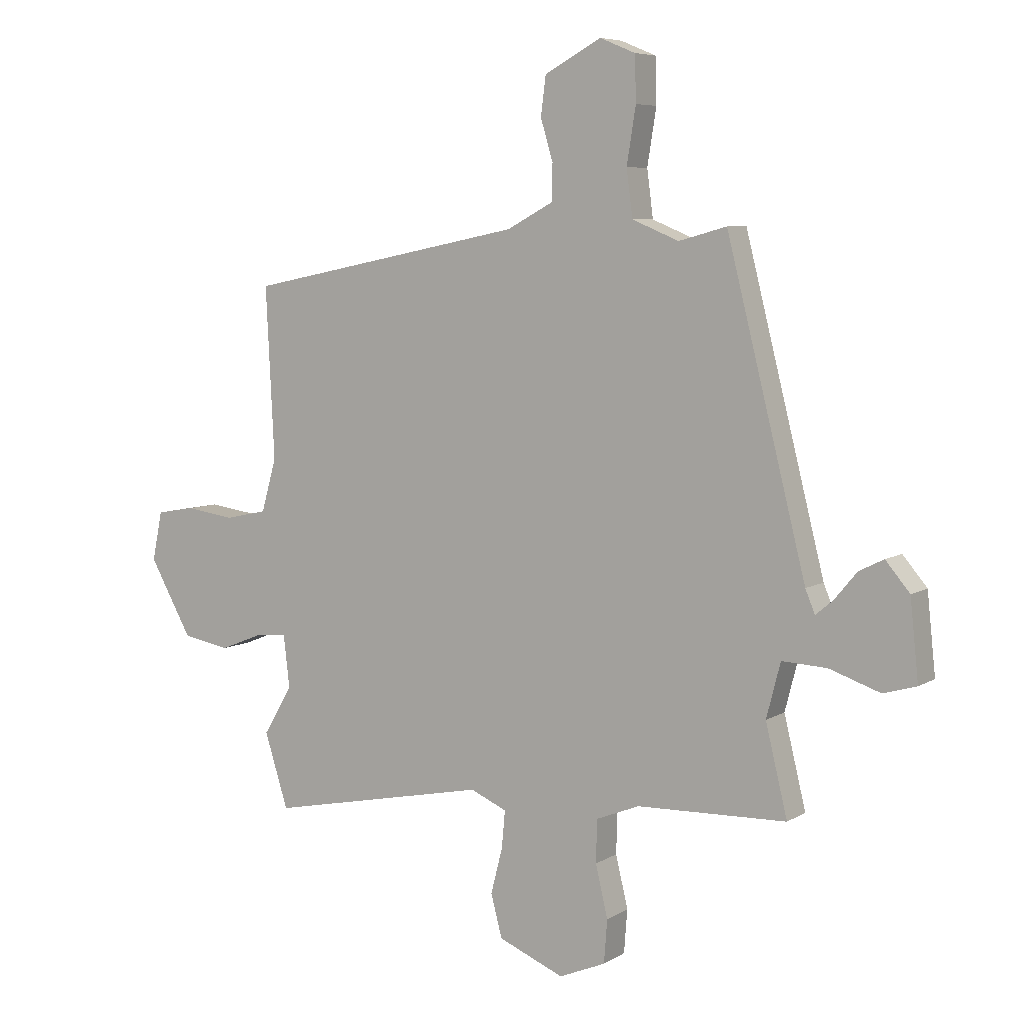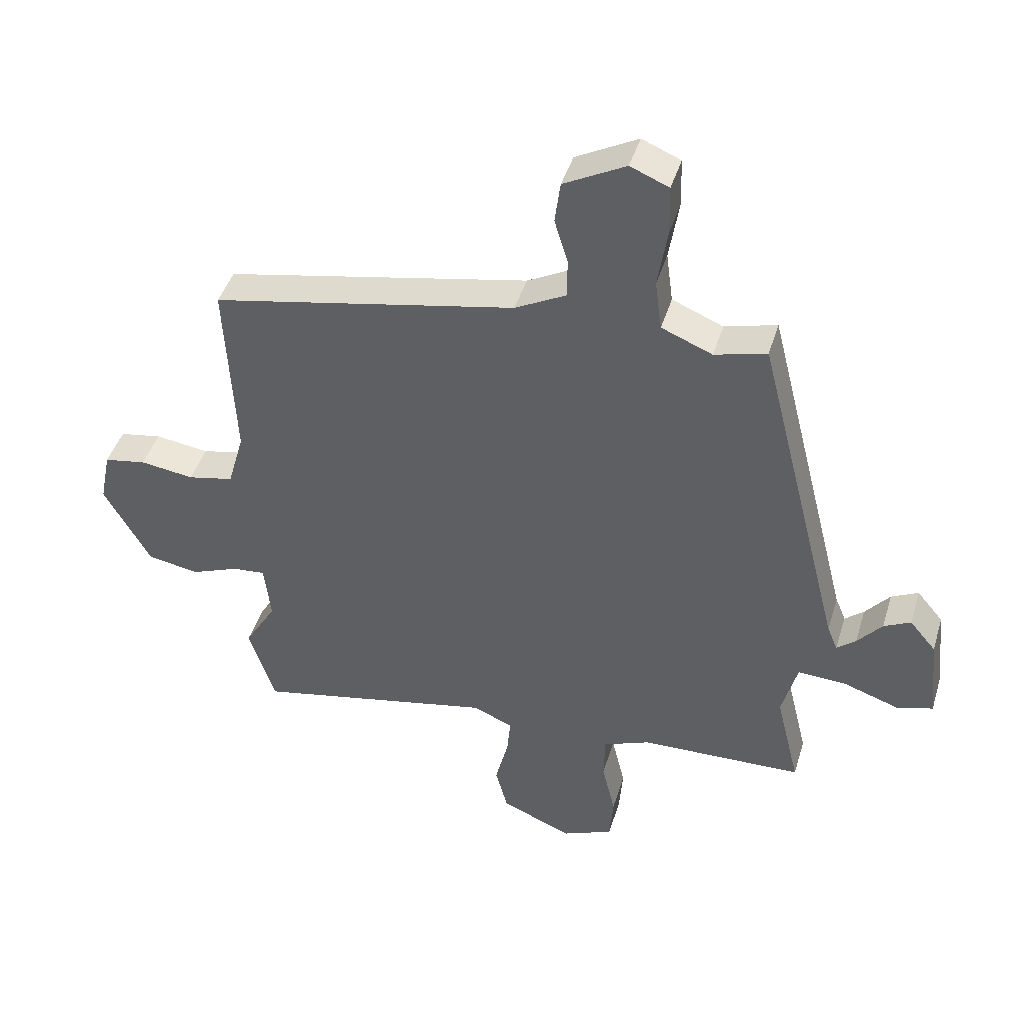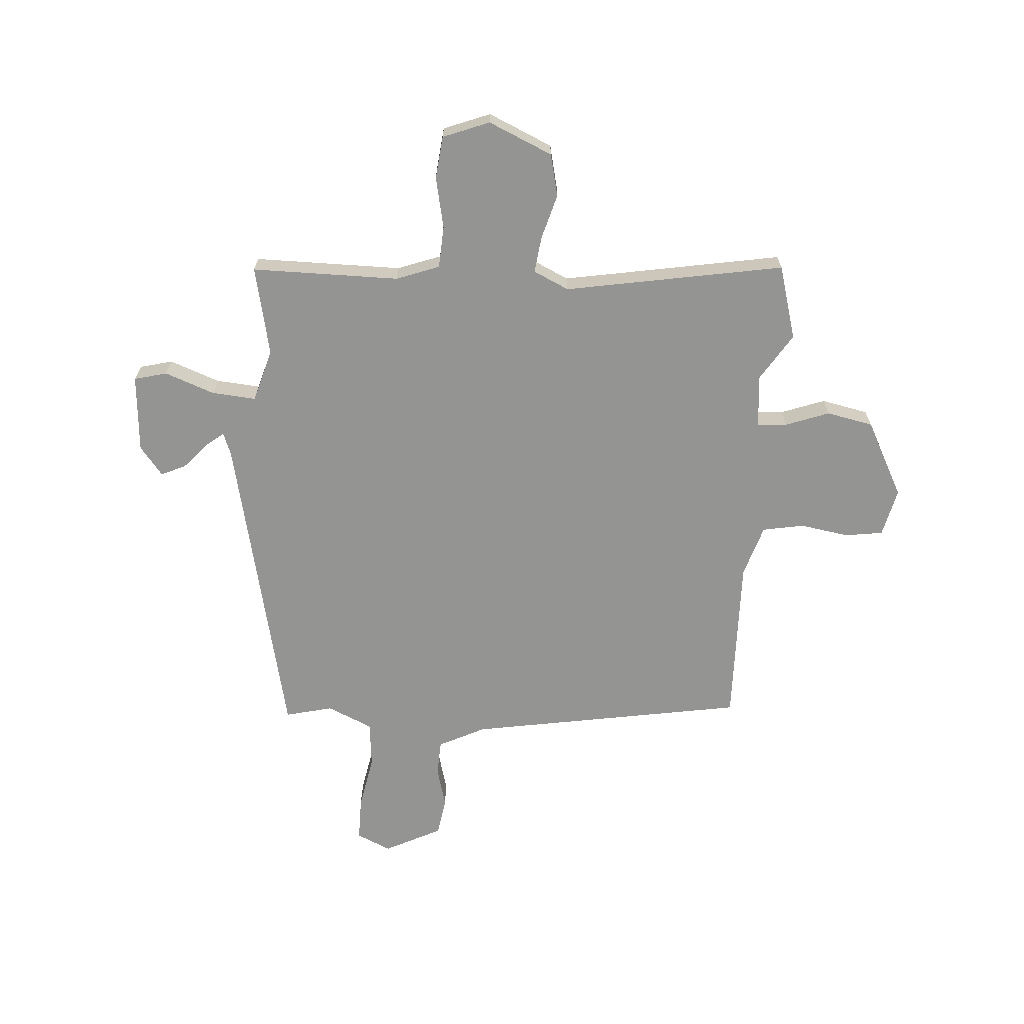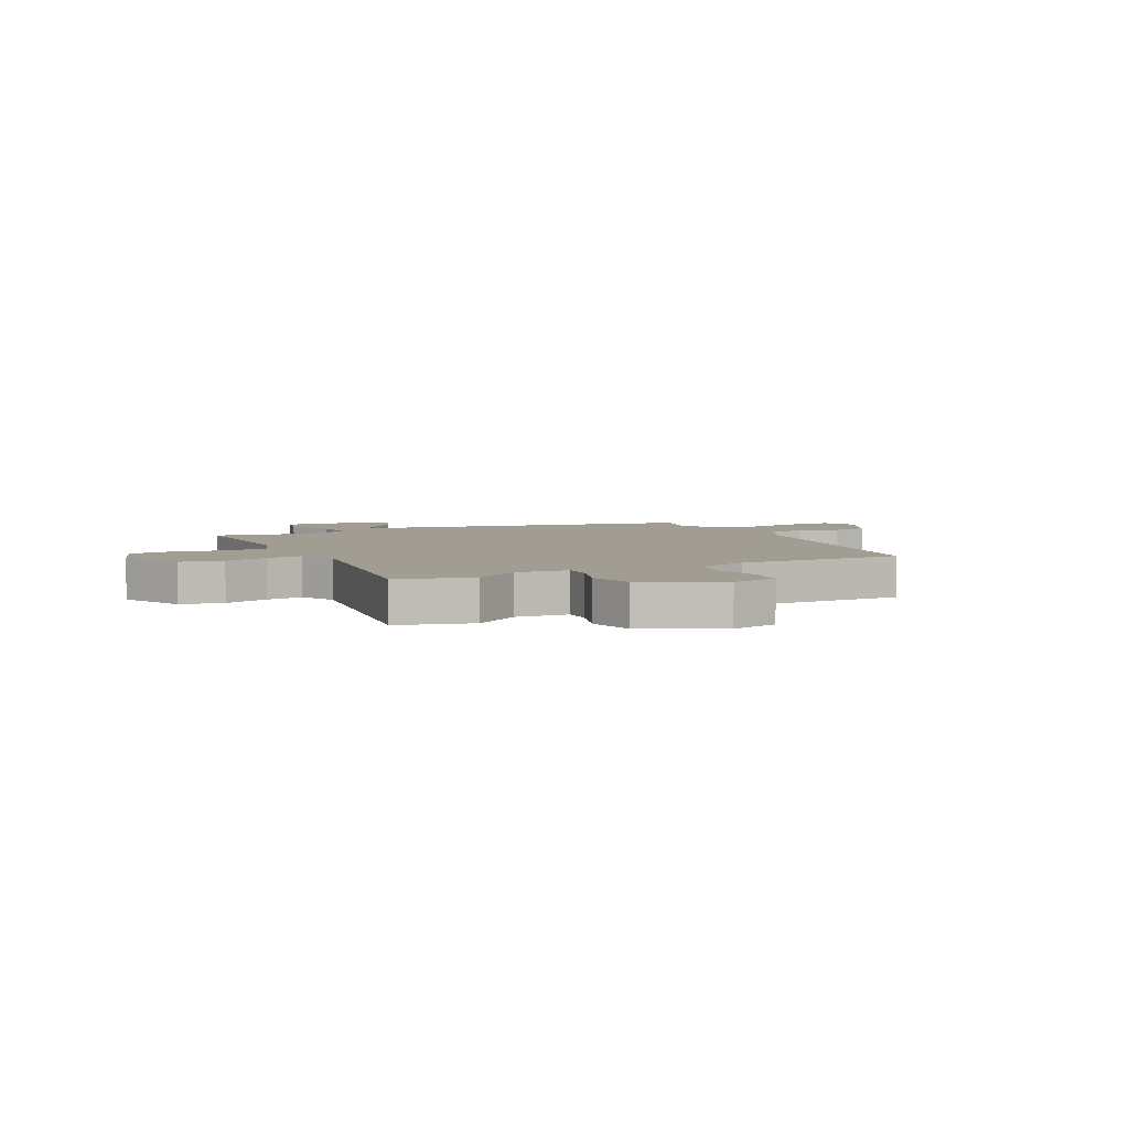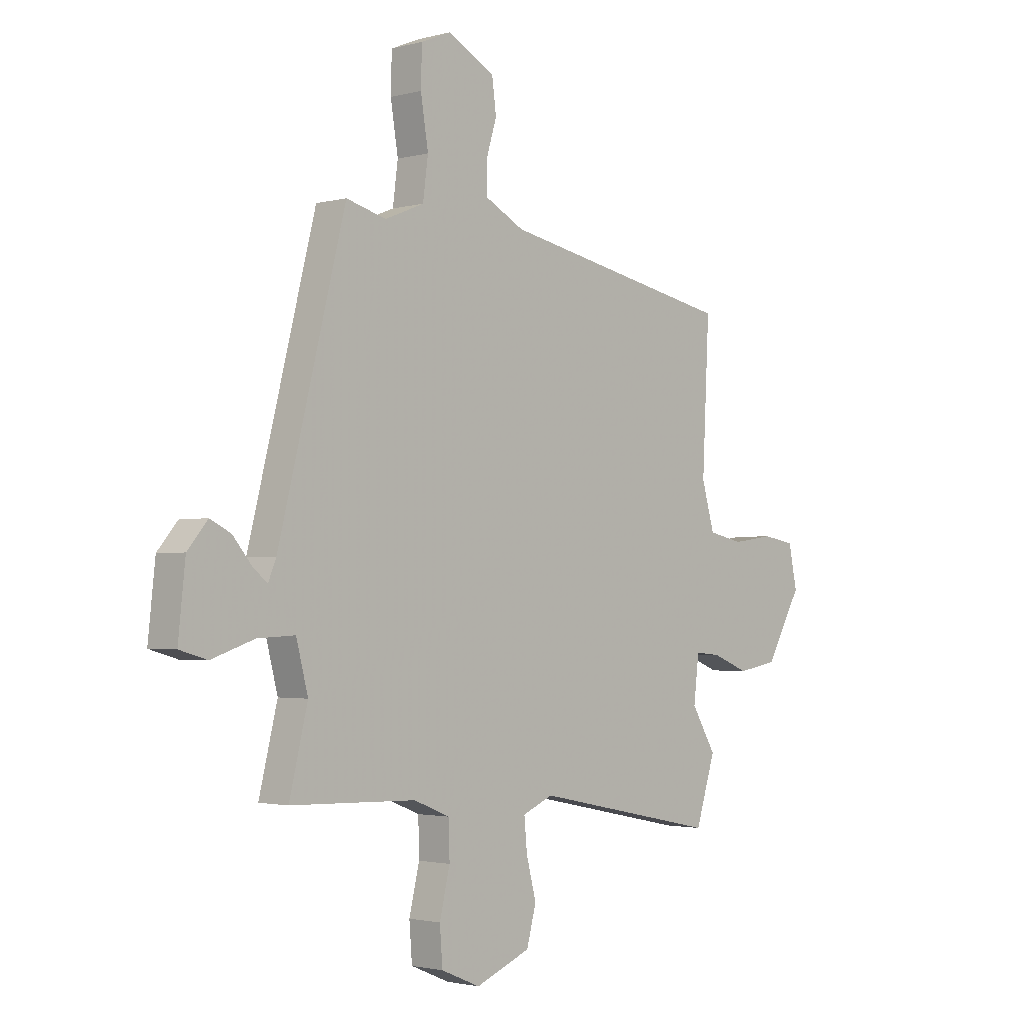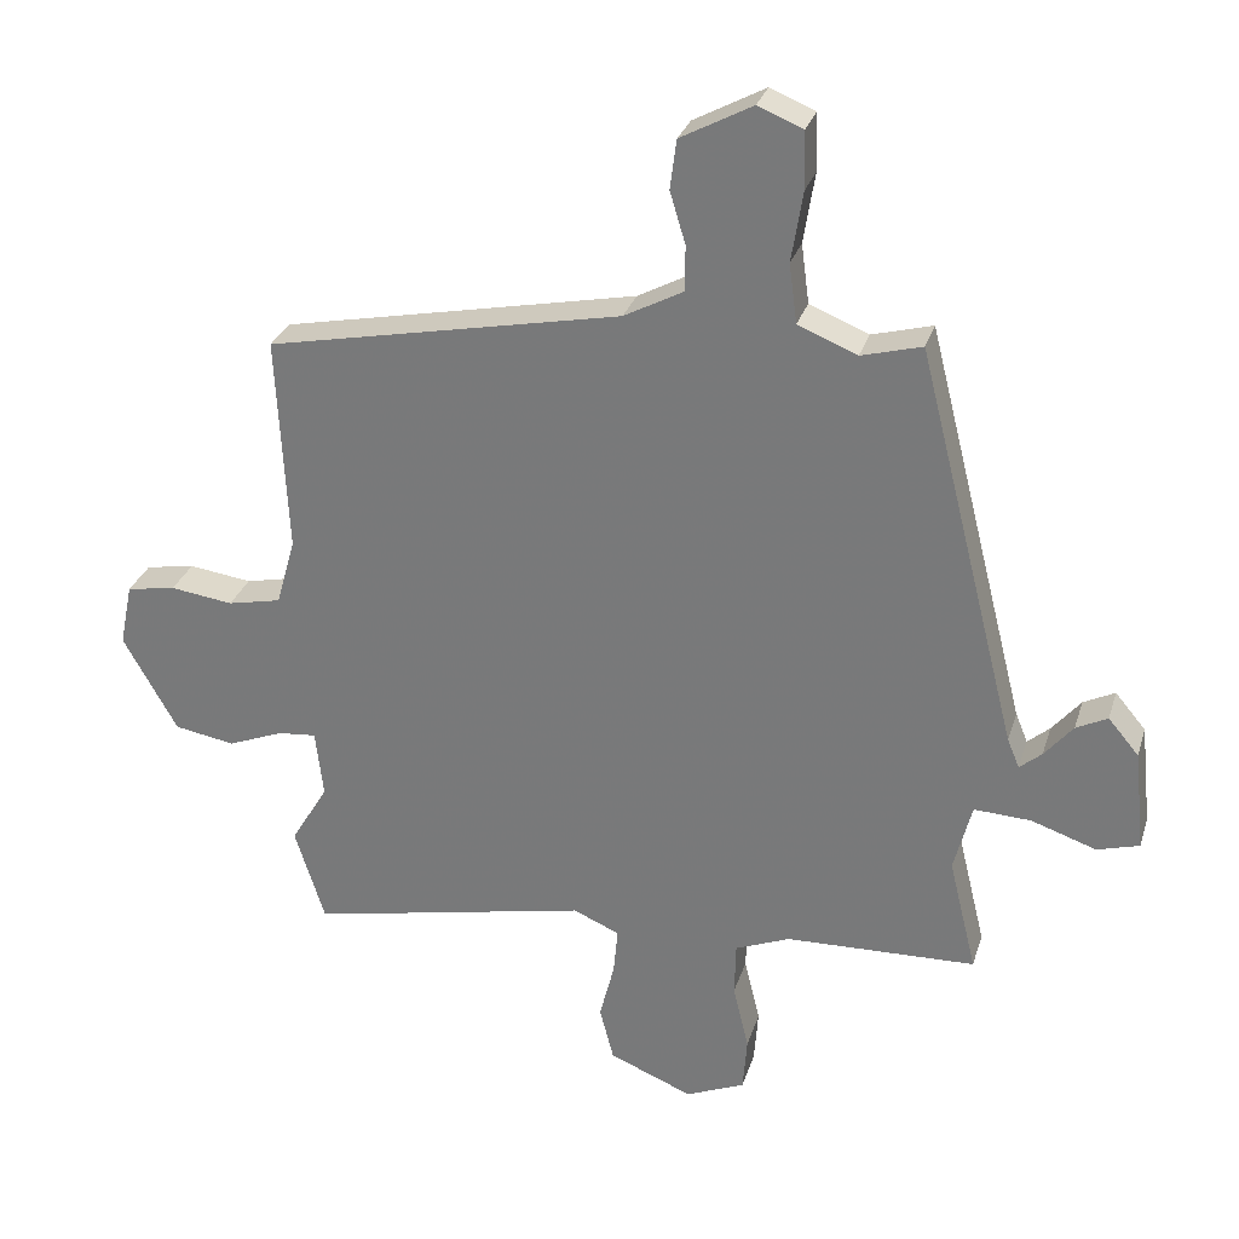
<metadata>
{"format":"obj","ext":"obj","renderer":"f3d","projection":"perspective","resolution":1024,"background":"white","views":[{"elev":6.7,"azim":31.1,"up":"+Z"},{"elev":44.0,"azim":16.6,"up":"+Z"},{"elev":-67.0,"azim":174.4,"up":"+Y"},{"elev":4.9,"azim":-119.3,"up":"+Y"},{"elev":-2.0,"azim":133.3,"up":"+Z"},{"elev":29.0,"azim":15.9,"up":"+Z"}]}
</metadata>
<code>
v 0.381 0.07 0.489
v 0.523 0.07 -0.072
v 0.54 0.07 -0.113
v 0.571 0.07 -0.087
v 0.611 0.07 -0.039
v 0.655 0.07 -0.017
v 0.698 0.07 -0.068
v 0.713 0.07 -0.209
v 0.654 0.07 -0.226
v 0.563 0.07 -0.195
v 0.483 0.07 -0.191
v 0.458 0.07 -0.288
v 0.497 0.07 -0.448
v 0.23 0.07 -0.456
v 0.153 0.07 -0.487
v 0.151 0.07 -0.563
v 0.173 0.07 -0.655
v 0.167 0.07 -0.732
v 0.084 0.07 -0.767
v -0.033 0.07 -0.719
v -0.053 0.07 -0.643
v -0.032 0.07 -0.561
v -0.026 0.07 -0.495
v -0.091 0.07 -0.467
v -0.485 0.07 -0.548
v -0.527 0.07 -0.415
v -0.475 0.07 -0.328
v -0.486 0.07 -0.233
v -0.54 0.07 -0.238
v -0.618 0.07 -0.269
v -0.703 0.07 -0.254
v -0.779 0.07 -0.119
v -0.761 0.07 -0.031
v -0.692 0.07 -0.019
v -0.604 0.07 -0.031
v -0.529 0.07 -0.015
v -0.502 0.07 0.08
v -0.517 0.07 0.384
v -0.019 0.07 0.484
v 0.064 0.07 0.528
v 0.065 0.07 0.592
v 0.043 0.07 0.665
v 0.052 0.07 0.734
v 0.153 0.07 0.788
v 0.216 0.07 0.762
v 0.218 0.07 0.682
v 0.202 0.07 0.583
v 0.213 0.07 0.5
v 0.296 0.07 0.466
v 0.381 0 0.489
v 0.523 0 -0.072
v 0.54 0 -0.113
v 0.571 0 -0.087
v 0.611 0 -0.039
v 0.655 0 -0.017
v 0.698 0 -0.068
v 0.713 0 -0.209
v 0.654 0 -0.226
v 0.563 0 -0.195
v 0.483 0 -0.191
v 0.458 0 -0.288
v 0.497 0 -0.448
v 0.23 0 -0.456
v 0.153 0 -0.487
v 0.151 0 -0.563
v 0.173 0 -0.655
v 0.167 0 -0.732
v 0.084 0 -0.767
v -0.033 0 -0.719
v -0.053 0 -0.643
v -0.032 0 -0.561
v -0.026 0 -0.495
v -0.091 0 -0.467
v -0.485 0 -0.548
v -0.527 0 -0.415
v -0.475 0 -0.328
v -0.486 0 -0.233
v -0.54 0 -0.238
v -0.618 0 -0.269
v -0.703 0 -0.254
v -0.779 0 -0.119
v -0.761 0 -0.031
v -0.692 0 -0.019
v -0.604 0 -0.031
v -0.529 0 -0.015
v -0.502 0 0.08
v -0.517 0 0.384
v -0.019 0 0.484
v 0.064 0 0.528
v 0.065 0 0.592
v 0.043 0 0.665
v 0.052 0 0.734
v 0.153 0 0.788
v 0.216 0 0.762
v 0.218 0 0.682
v 0.202 0 0.583
v 0.213 0 0.5
v 0.296 0 0.466
f 44 45 46 47
f 44 47 48
f 41 42 43 44
f 40 41 44 48
f 39 40 48 49
f 37 38 39 49
f 32 33 34 35
f 32 35 36
f 29 30 31 32
f 28 29 32 36
f 24 25 26 27
f 24 27 28
f 23 24 28 36
f 19 20 21 22
f 19 22 23
f 16 17 18 19
f 15 16 19 23
f 14 15 23 36
f 12 13 14 36
f 7 8 9 10
f 7 10 11
f 4 5 6 7
f 3 4 7 11
f 2 3 11
f 1 2 11
f 12 36 37 49
f 1 11 12 49
f 96 95 94 93
f 97 96 93
f 93 92 91 90
f 97 93 90 89
f 98 97 89 88
f 98 88 87 86
f 84 83 82 81
f 85 84 81
f 81 80 79 78
f 85 81 78 77
f 76 75 74 73
f 77 76 73
f 85 77 73 72
f 71 70 69 68
f 72 71 68
f 68 67 66 65
f 72 68 65 64
f 85 72 64 63
f 85 63 62 61
f 59 58 57 56
f 60 59 56
f 56 55 54 53
f 60 56 53 52
f 60 52 51
f 60 51 50
f 98 86 85 61
f 98 61 60 50
f 1 50 51 2
f 2 51 52 3
f 3 52 53 4
f 4 53 54 5
f 5 54 55 6
f 6 55 56 7
f 7 56 57 8
f 8 57 58 9
f 9 58 59 10
f 10 59 60 11
f 11 60 61 12
f 12 61 62 13
f 13 62 63 14
f 14 63 64 15
f 15 64 65 16
f 16 65 66 17
f 17 66 67 18
f 18 67 68 19
f 19 68 69 20
f 20 69 70 21
f 21 70 71 22
f 22 71 72 23
f 23 72 73 24
f 24 73 74 25
f 25 74 75 26
f 26 75 76 27
f 27 76 77 28
f 28 77 78 29
f 29 78 79 30
f 30 79 80 31
f 31 80 81 32
f 32 81 82 33
f 33 82 83 34
f 34 83 84 35
f 35 84 85 36
f 36 85 86 37
f 37 86 87 38
f 38 87 88 39
f 39 88 89 40
f 40 89 90 41
f 41 90 91 42
f 42 91 92 43
f 43 92 93 44
f 44 93 94 45
f 45 94 95 46
f 46 95 96 47
f 47 96 97 48
f 48 97 98 49
f 49 98 50 1

</code>
